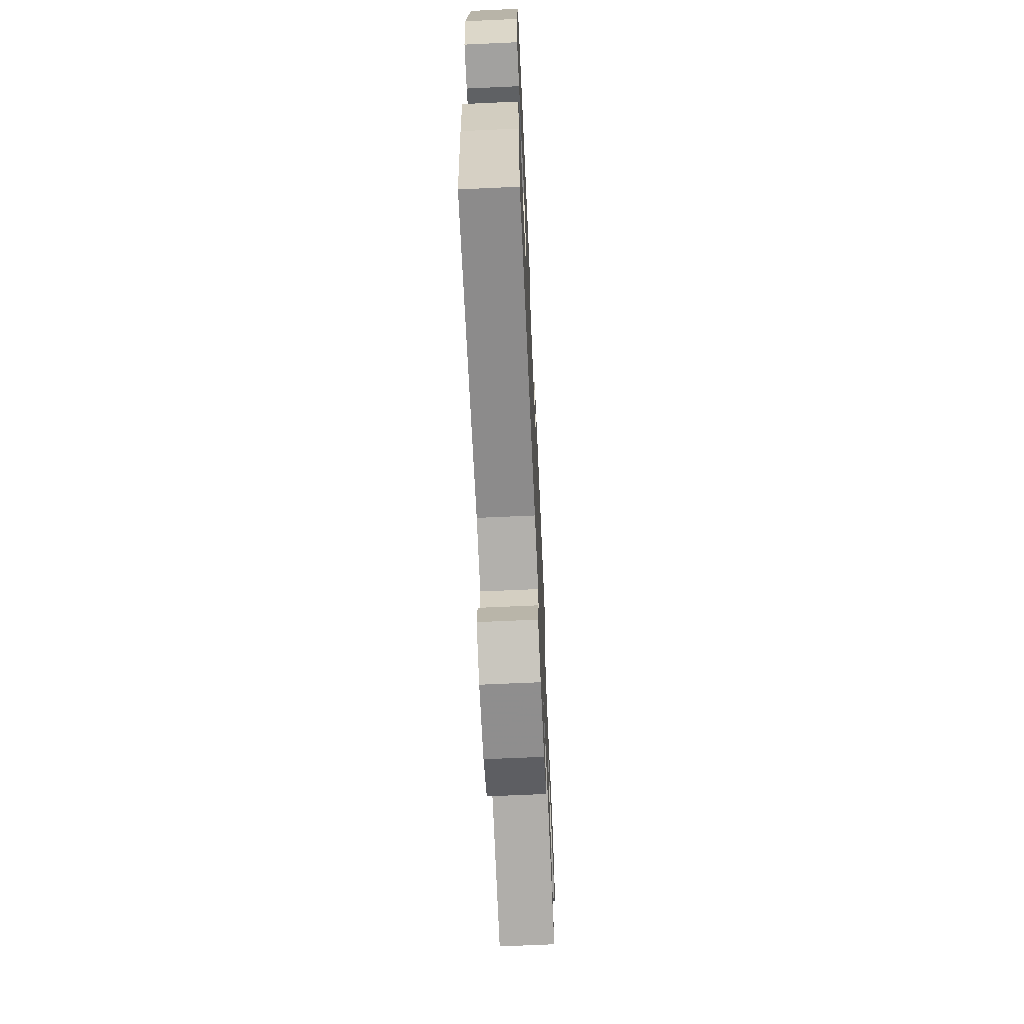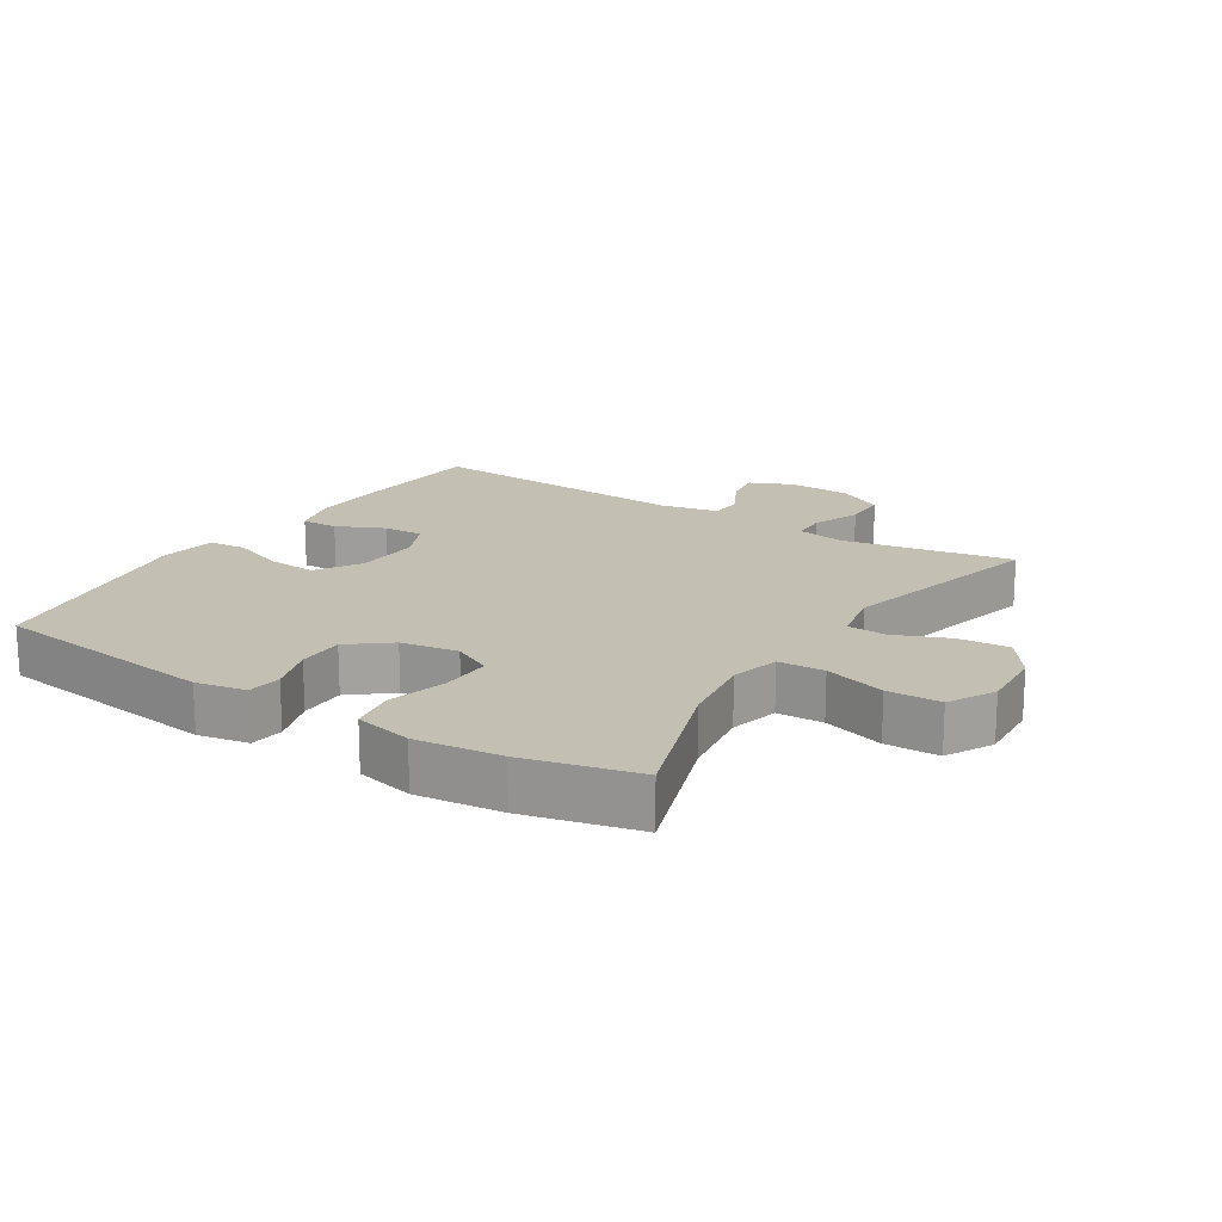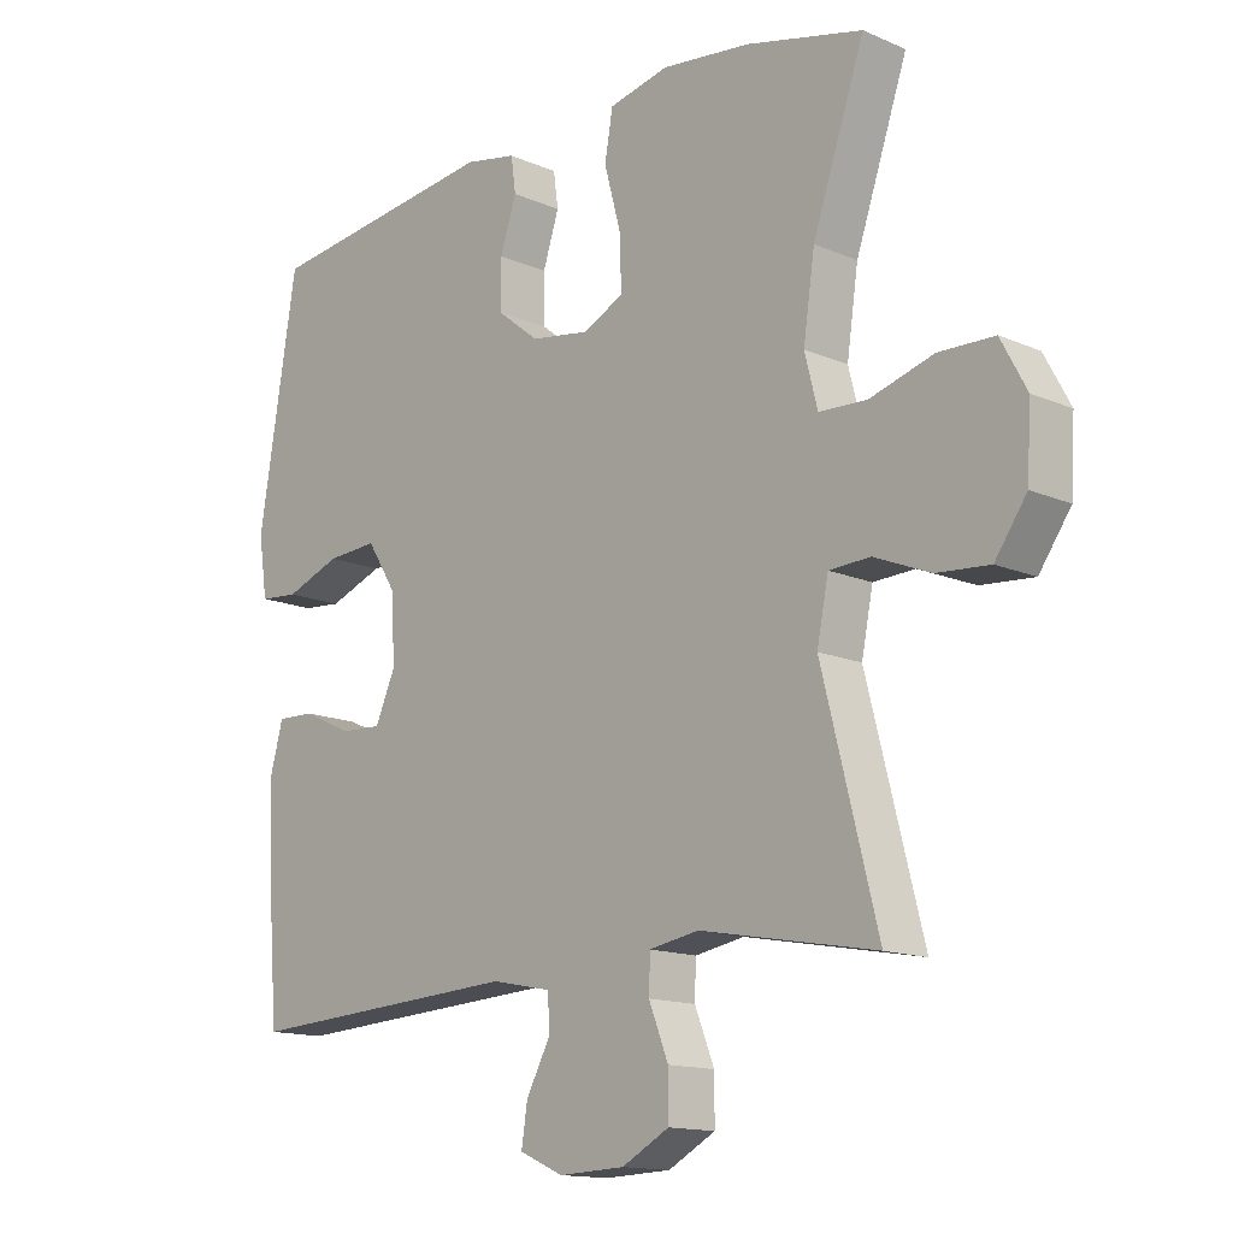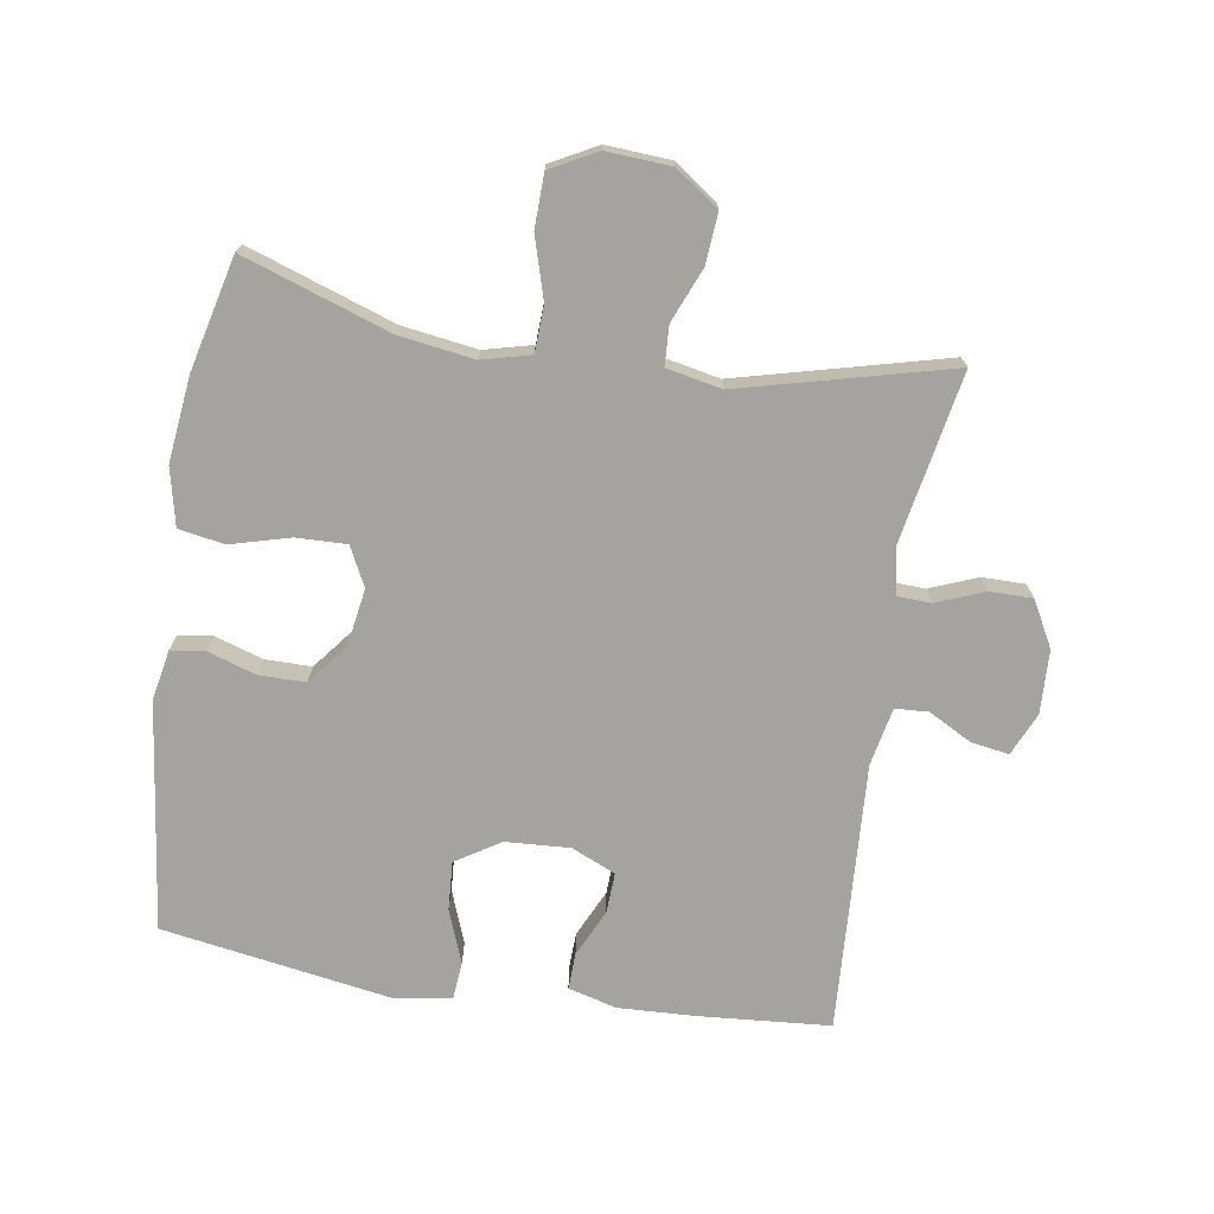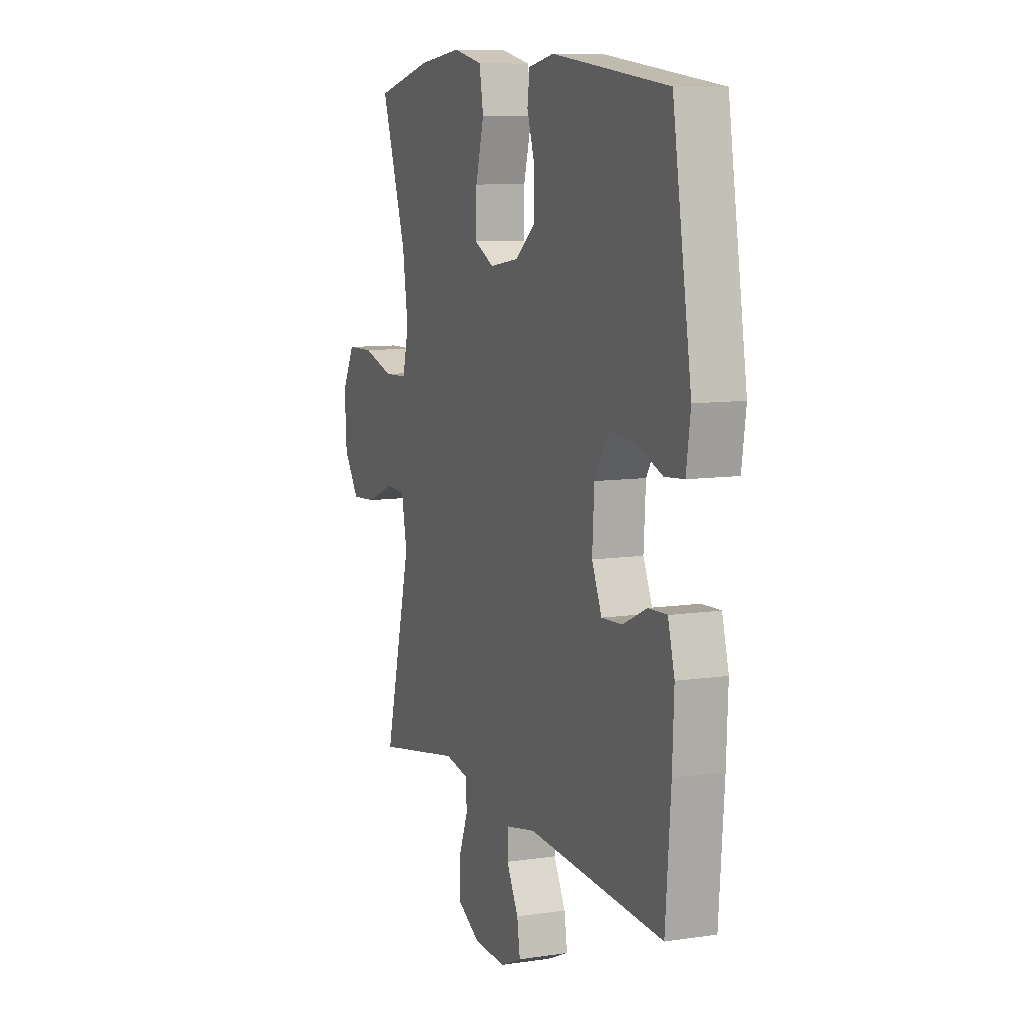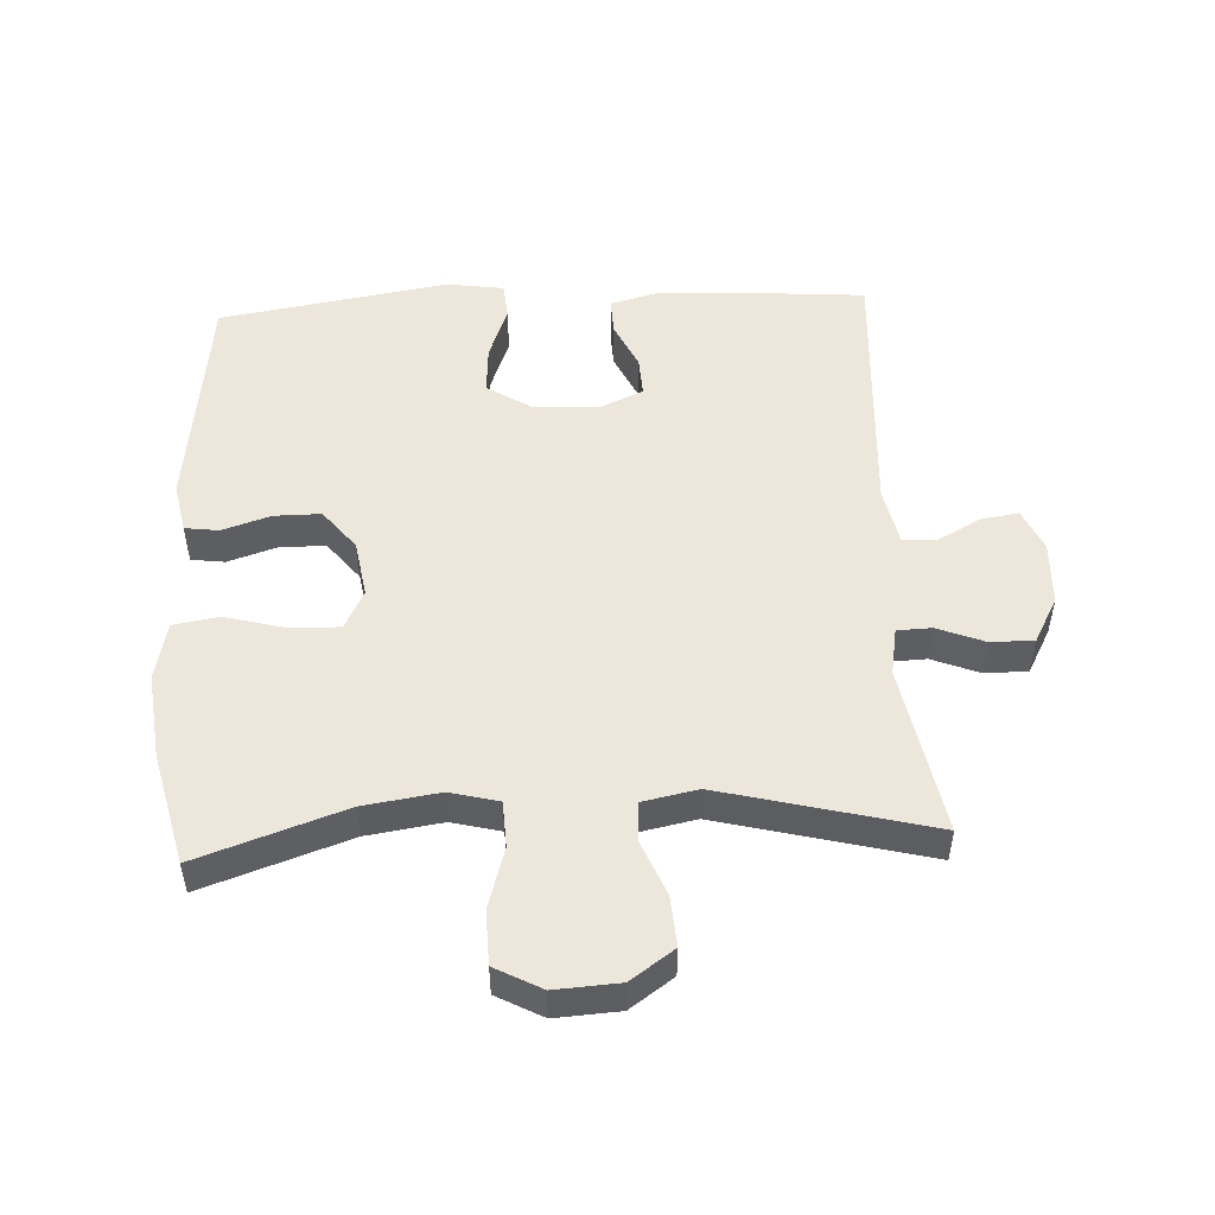
<metadata>
{"format":"obj","ext":"obj","renderer":"f3d","projection":"perspective","resolution":1024,"background":"white","views":[{"elev":-67.3,"azim":-87.4,"up":"+Z"},{"elev":17.9,"azim":32.5,"up":"+Y"},{"elev":-14.2,"azim":46.4,"up":"+Z"},{"elev":-72.8,"azim":81.0,"up":"+Y"},{"elev":9.0,"azim":-111.7,"up":"+Z"},{"elev":50.9,"azim":87.1,"up":"+Y"}]}
</metadata>
<code>
v 0.5 0.07 -0.5
v 0.239 0.07 -0.452
v 0.166 0.07 -0.465
v 0.164 0.07 -0.518
v 0.193 0.07 -0.591
v 0.193 0.07 -0.657
v 0.123 0.07 -0.695
v 0.025 0.07 -0.699
v -0.04 0.07 -0.67
v -0.031 0.07 -0.612
v 0.005 0.07 -0.545
v 0.002 0.07 -0.494
v -0.087 0.07 -0.476
v -0.5 0.07 -0.5
v -0.516 0.07 -0.296
v -0.521 0.07 -0.179
v -0.501 0.07 -0.105
v -0.445 0.07 -0.107
v -0.372 0.07 -0.141
v -0.31 0.07 -0.144
v -0.28 0.07 -0.076
v -0.286 0.07 0.023
v -0.329 0.07 0.091
v -0.404 0.07 0.086
v -0.486 0.07 0.055
v -0.544 0.07 0.06
v -0.557 0.07 0.148
v -0.5 0.07 0.5
v -0.149 0.07 0.544
v -0.072 0.07 0.529
v -0.065 0.07 0.477
v -0.089 0.07 0.403
v -0.089 0.07 0.331
v -0.027 0.07 0.282
v 0.061 0.07 0.268
v 0.121 0.07 0.298
v 0.119 0.07 0.375
v 0.094 0.07 0.467
v 0.106 0.07 0.537
v 0.195 0.07 0.557
v 0.326 0.07 0.542
v 0.5 0.07 0.5
v 0.423 0.07 0.275
v 0.406 0.07 0.159
v 0.425 0.07 0.084
v 0.496 0.07 0.081
v 0.59 0.07 0.109
v 0.672 0.07 0.107
v 0.71 0.07 0.036
v 0.704 0.07 -0.063
v 0.657 0.07 -0.13
v 0.579 0.07 -0.124
v 0.496 0.07 -0.09
v 0.435 0.07 -0.093
v 0.418 0.07 -0.178
v 0.5 0 -0.5
v 0.239 0 -0.452
v 0.166 0 -0.465
v 0.164 0 -0.518
v 0.193 0 -0.591
v 0.193 0 -0.657
v 0.123 0 -0.695
v 0.025 0 -0.699
v -0.04 0 -0.67
v -0.031 0 -0.612
v 0.005 0 -0.545
v 0.002 0 -0.494
v -0.087 0 -0.476
v -0.5 0 -0.5
v -0.516 0 -0.296
v -0.521 0 -0.179
v -0.501 0 -0.105
v -0.445 0 -0.107
v -0.372 0 -0.141
v -0.31 0 -0.144
v -0.28 0 -0.076
v -0.286 0 0.023
v -0.329 0 0.091
v -0.404 0 0.086
v -0.486 0 0.055
v -0.544 0 0.06
v -0.557 0 0.148
v -0.5 0 0.5
v -0.149 0 0.544
v -0.072 0 0.529
v -0.065 0 0.477
v -0.089 0 0.403
v -0.089 0 0.331
v -0.027 0 0.282
v 0.061 0 0.268
v 0.121 0 0.298
v 0.119 0 0.375
v 0.094 0 0.467
v 0.106 0 0.537
v 0.195 0 0.557
v 0.326 0 0.542
v 0.5 0 0.5
v 0.423 0 0.275
v 0.406 0 0.159
v 0.425 0 0.084
v 0.496 0 0.081
v 0.59 0 0.109
v 0.672 0 0.107
v 0.71 0 0.036
v 0.704 0 -0.063
v 0.657 0 -0.13
v 0.579 0 -0.124
v 0.496 0 -0.09
v 0.435 0 -0.093
v 0.418 0 -0.178
f 51 52 53
f 50 51 53
f 49 50 53
f 48 49 53
f 47 48 53
f 46 47 53
f 45 46 53 54
f 44 45 54 55
f 41 42 43
f 40 41 43
f 39 40 43
f 38 39 43
f 37 38 43
f 36 37 43 44
f 35 36 44 55
f 30 31 32
f 29 30 32
f 28 29 32
f 27 28 32
f 26 27 32
f 25 26 32
f 24 25 32
f 23 24 32 33
f 22 23 33 34
f 17 18 19
f 16 17 19
f 15 16 19
f 14 15 19
f 13 14 19
f 12 13 19 20
f 9 10 11
f 8 9 11
f 7 8 11
f 6 7 11
f 5 6 11
f 4 5 11
f 3 4 11 12
f 12 20 21
f 3 12 21
f 2 3 21
f 34 35 55
f 22 34 55
f 21 22 55
f 2 21 55
f 1 2 55
f 108 107 106
f 108 106 105
f 108 105 104
f 108 104 103
f 108 103 102
f 108 102 101
f 109 108 101 100
f 110 109 100 99
f 98 97 96
f 98 96 95
f 98 95 94
f 98 94 93
f 98 93 92
f 99 98 92 91
f 110 99 91 90
f 87 86 85
f 87 85 84
f 87 84 83
f 87 83 82
f 87 82 81
f 87 81 80
f 87 80 79
f 88 87 79 78
f 89 88 78 77
f 74 73 72
f 74 72 71
f 74 71 70
f 74 70 69
f 74 69 68
f 75 74 68 67
f 66 65 64
f 66 64 63
f 66 63 62
f 66 62 61
f 66 61 60
f 66 60 59
f 67 66 59 58
f 76 75 67
f 76 67 58
f 76 58 57
f 110 90 89
f 110 89 77
f 110 77 76
f 110 76 57
f 110 57 56
f 1 56 57 2
f 2 57 58 3
f 3 58 59 4
f 4 59 60 5
f 5 60 61 6
f 6 61 62 7
f 7 62 63 8
f 8 63 64 9
f 9 64 65 10
f 10 65 66 11
f 11 66 67 12
f 12 67 68 13
f 13 68 69 14
f 14 69 70 15
f 15 70 71 16
f 16 71 72 17
f 17 72 73 18
f 18 73 74 19
f 19 74 75 20
f 20 75 76 21
f 21 76 77 22
f 22 77 78 23
f 23 78 79 24
f 24 79 80 25
f 25 80 81 26
f 26 81 82 27
f 27 82 83 28
f 28 83 84 29
f 29 84 85 30
f 30 85 86 31
f 31 86 87 32
f 32 87 88 33
f 33 88 89 34
f 34 89 90 35
f 35 90 91 36
f 36 91 92 37
f 37 92 93 38
f 38 93 94 39
f 39 94 95 40
f 40 95 96 41
f 41 96 97 42
f 42 97 98 43
f 43 98 99 44
f 44 99 100 45
f 45 100 101 46
f 46 101 102 47
f 47 102 103 48
f 48 103 104 49
f 49 104 105 50
f 50 105 106 51
f 51 106 107 52
f 52 107 108 53
f 53 108 109 54
f 54 109 110 55
f 55 110 56 1

</code>
